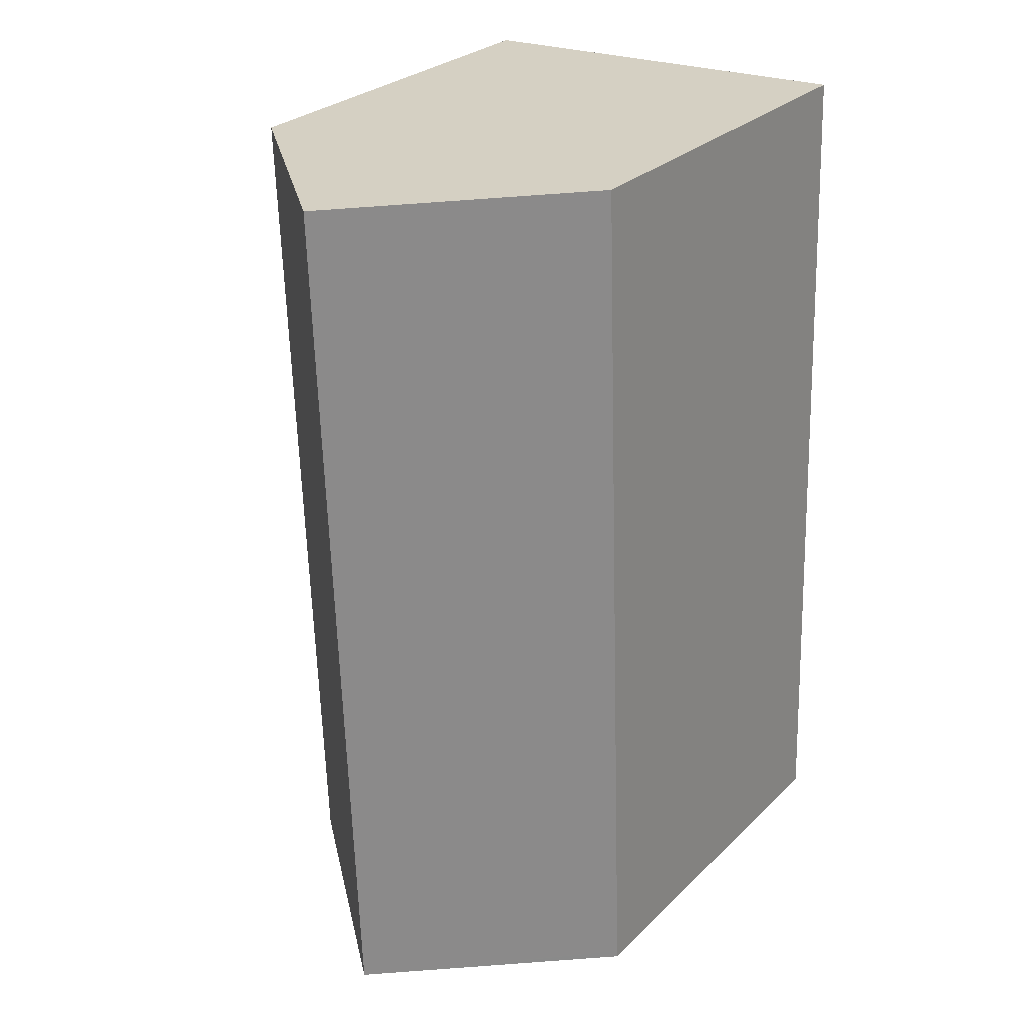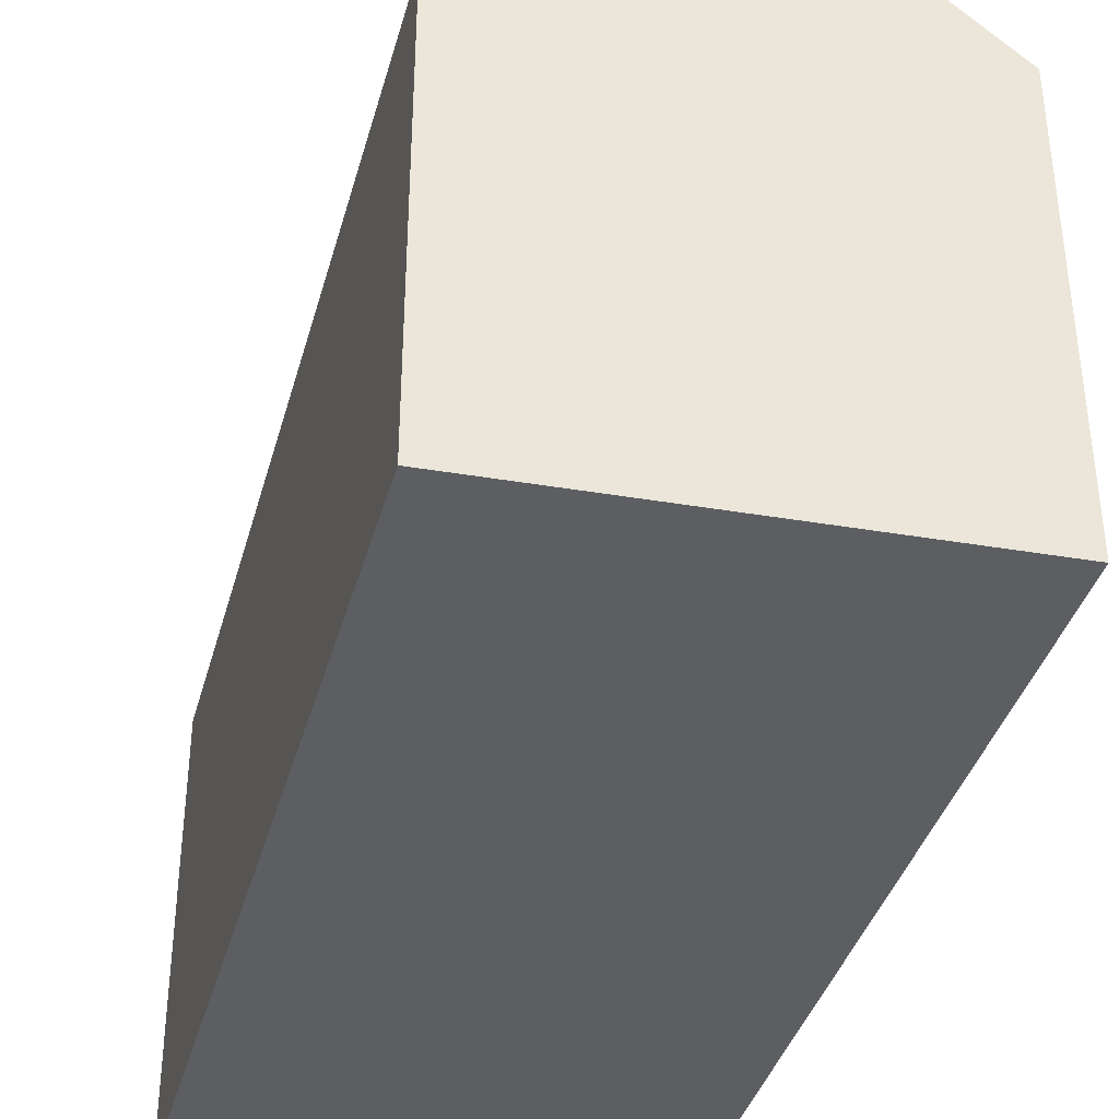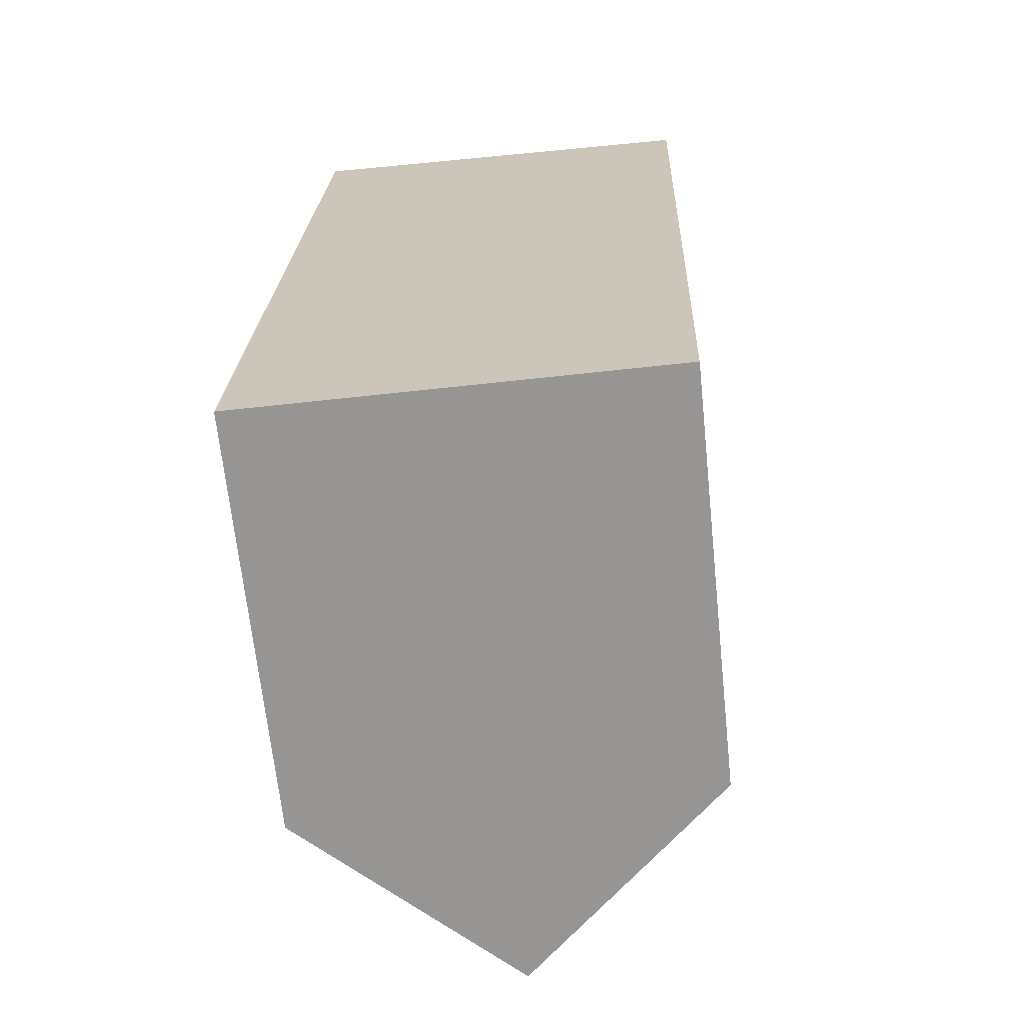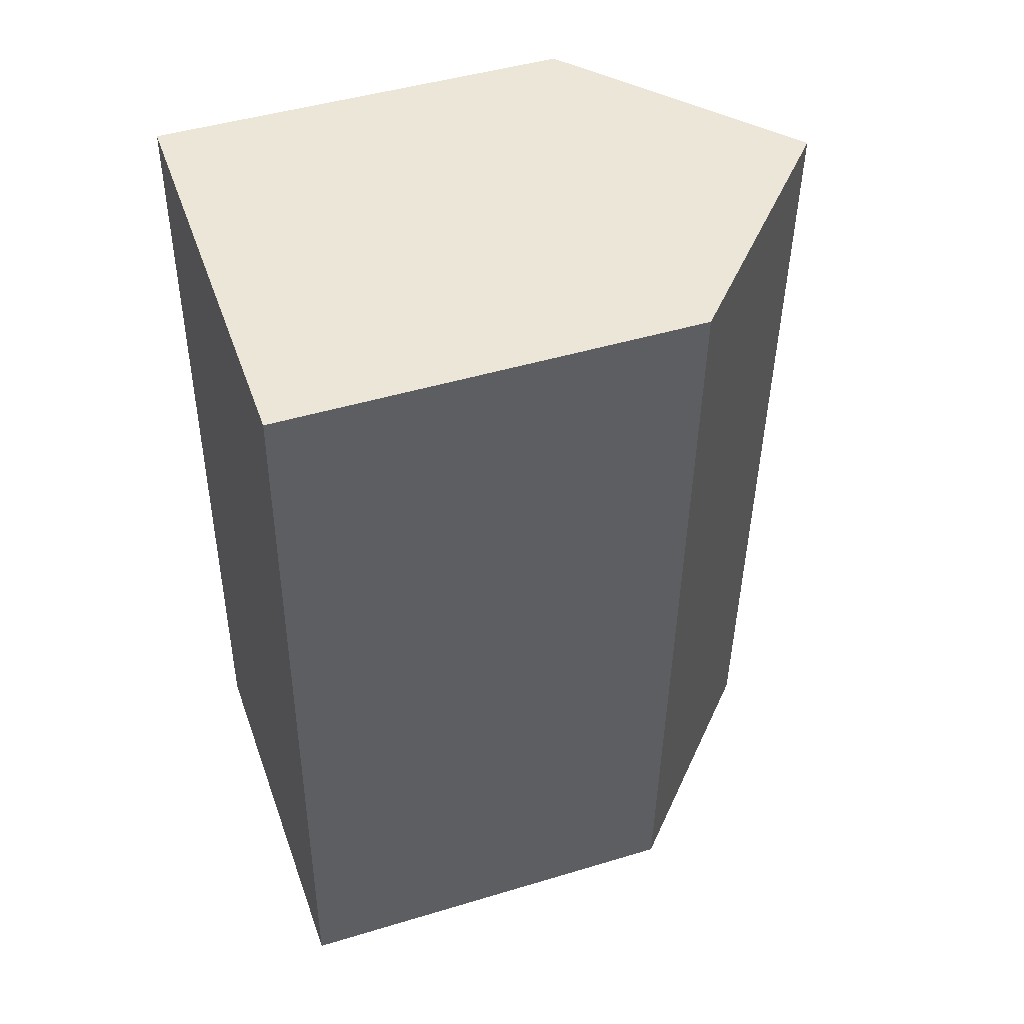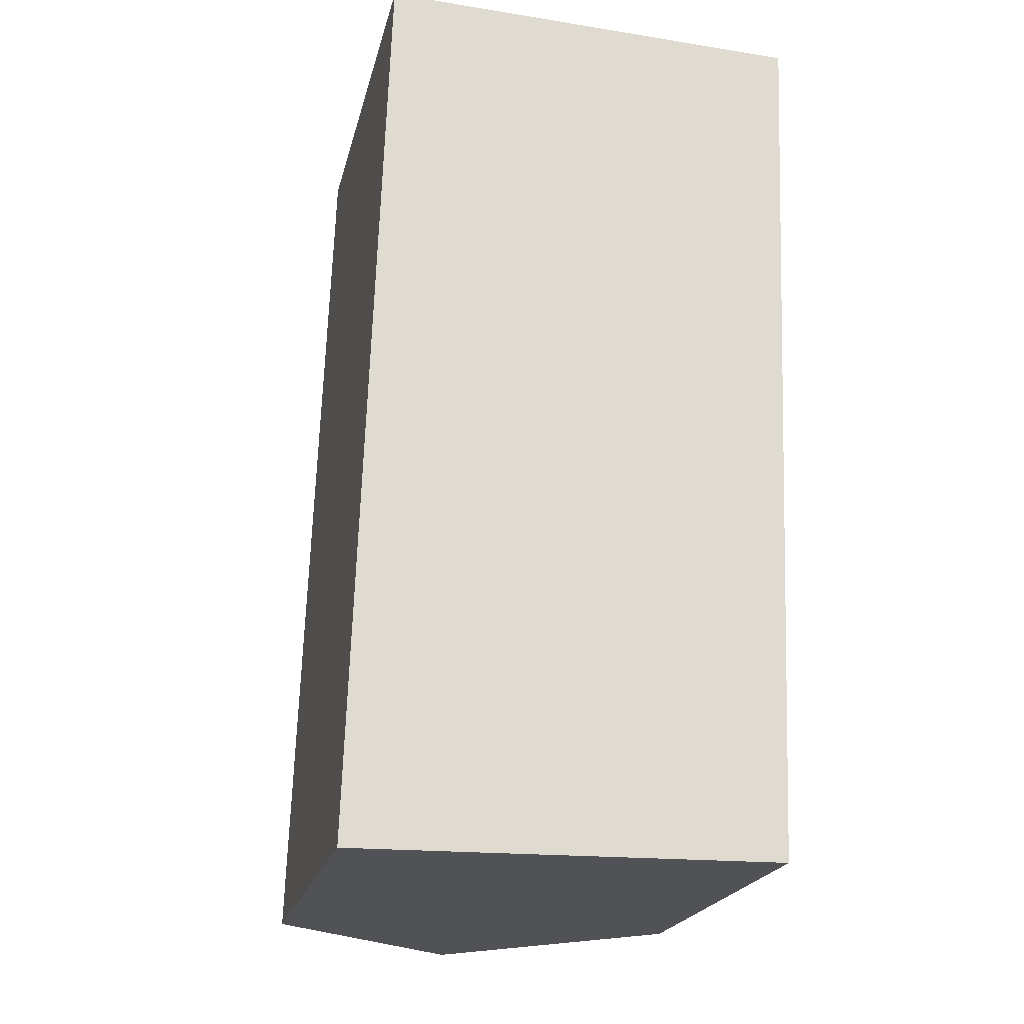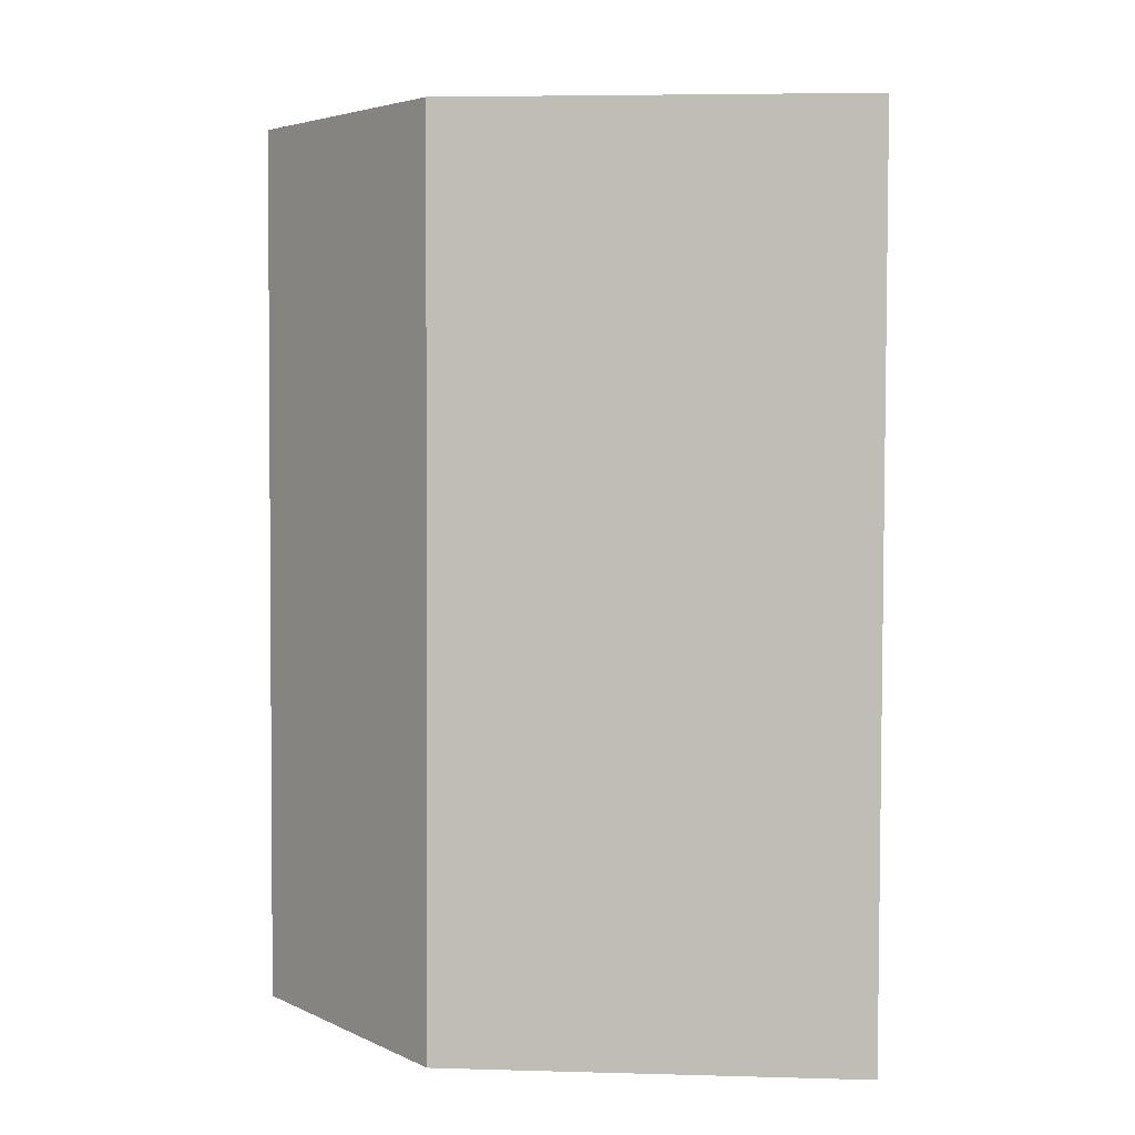
<metadata>
{"format":"obj","ext":"obj","renderer":"f3d","projection":"perspective","resolution":1024,"background":"white","views":[{"elev":28.2,"azim":-144.4,"up":"+Z"},{"elev":-38.0,"azim":167.2,"up":"+Y"},{"elev":-67.5,"azim":6.0,"up":"+Z"},{"elev":45.9,"azim":70.9,"up":"+Z"},{"elev":-20.8,"azim":-12.7,"up":"+Z"},{"elev":5.7,"azim":-85.2,"up":"+Z"}]}
</metadata>
<code>
v  5.258 15.23 0.055
v  1.26 10.84 22.39
v  6.064 15.23 22.19
v  0.816 10.44 22.41
v  0.007 10.44 0.195
v  3.743 13.85 0.039
v  0.442 10.84 0.005
v  0 10.44 6.391e-16
v  11.32 10.43 21.97
v  10.5 10.45 0.11
v  0.816 -1.372e-15 22.41
v  11.32 -1.345e-15 21.97
v  1.26 -1.371e-15 22.39
v  6.064 -1.359e-15 22.19
v  10.5 -6.736e-18 0.11
v  0.442 -3.062e-19 0.005
v  0 0 0
v  5.258 -3.368e-18 0.055
v  3.743 -2.388e-18 0.039
v  0.007 -1.194e-17 0.195
g defaultobject
f 1 2 3
f 2 1 4
f 4 1 5
f 5 1 6
f 5 6 7
f 5 7 8
f 9 1 3
f 1 9 10
f 2 9 3
f 9 2 4
f 9 4 11
f 9 11 12
f 12 11 13
f 12 13 14
f 9 15 10
f 15 9 12
f 10 6 1
f 6 10 15
f 6 15 7
f 7 15 8
f 8 15 16
f 8 16 17
f 16 15 18
f 16 18 19
f 17 5 8
f 5 17 4
f 4 17 11
f 11 17 20
f 14 15 12
f 15 14 13
f 15 13 11
f 15 11 20
f 15 20 18
f 18 20 19
f 19 20 16
f 16 20 17

</code>
